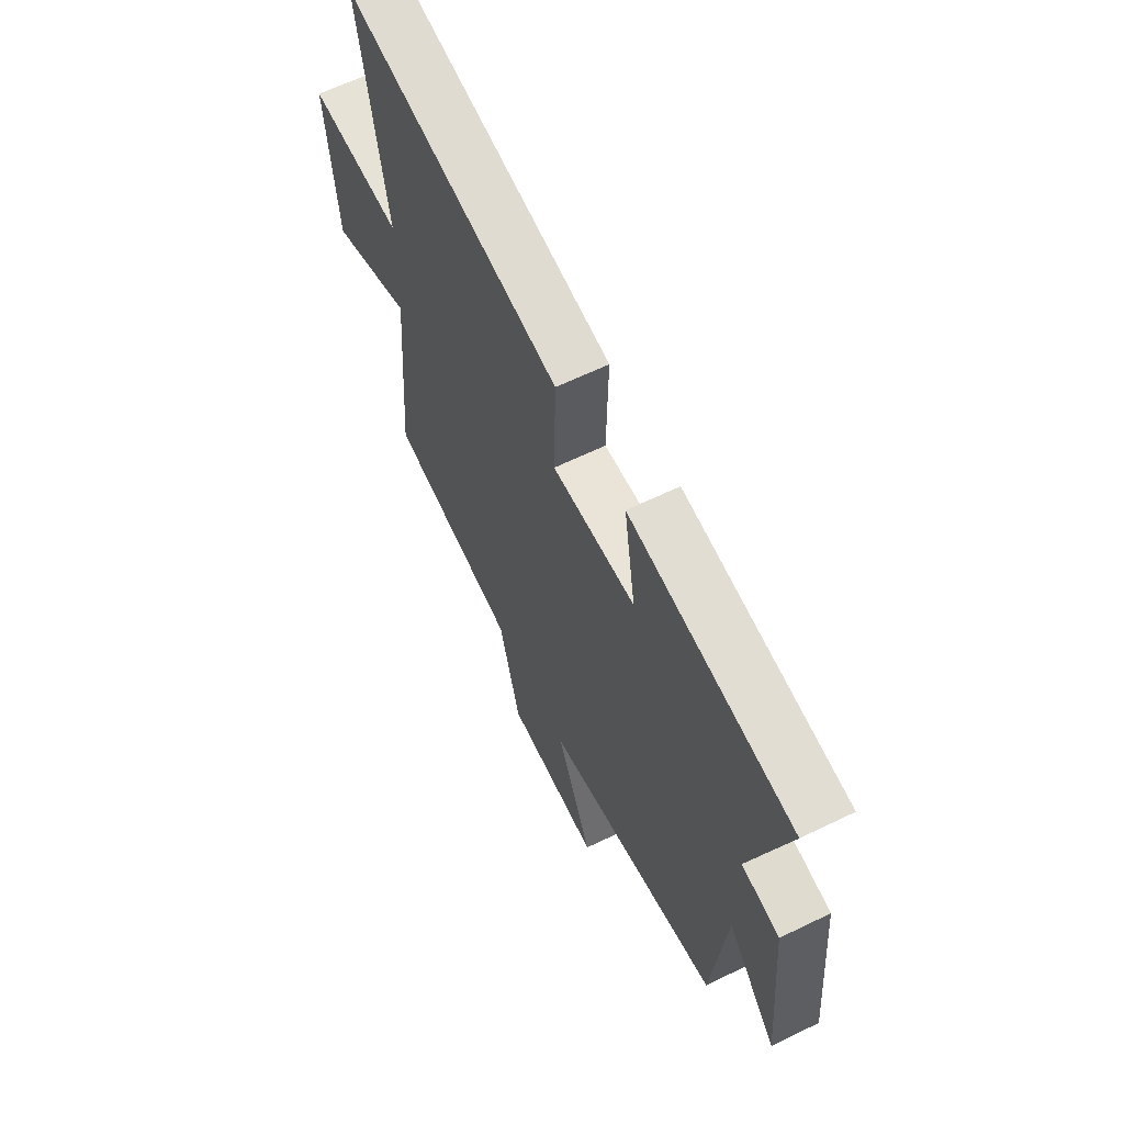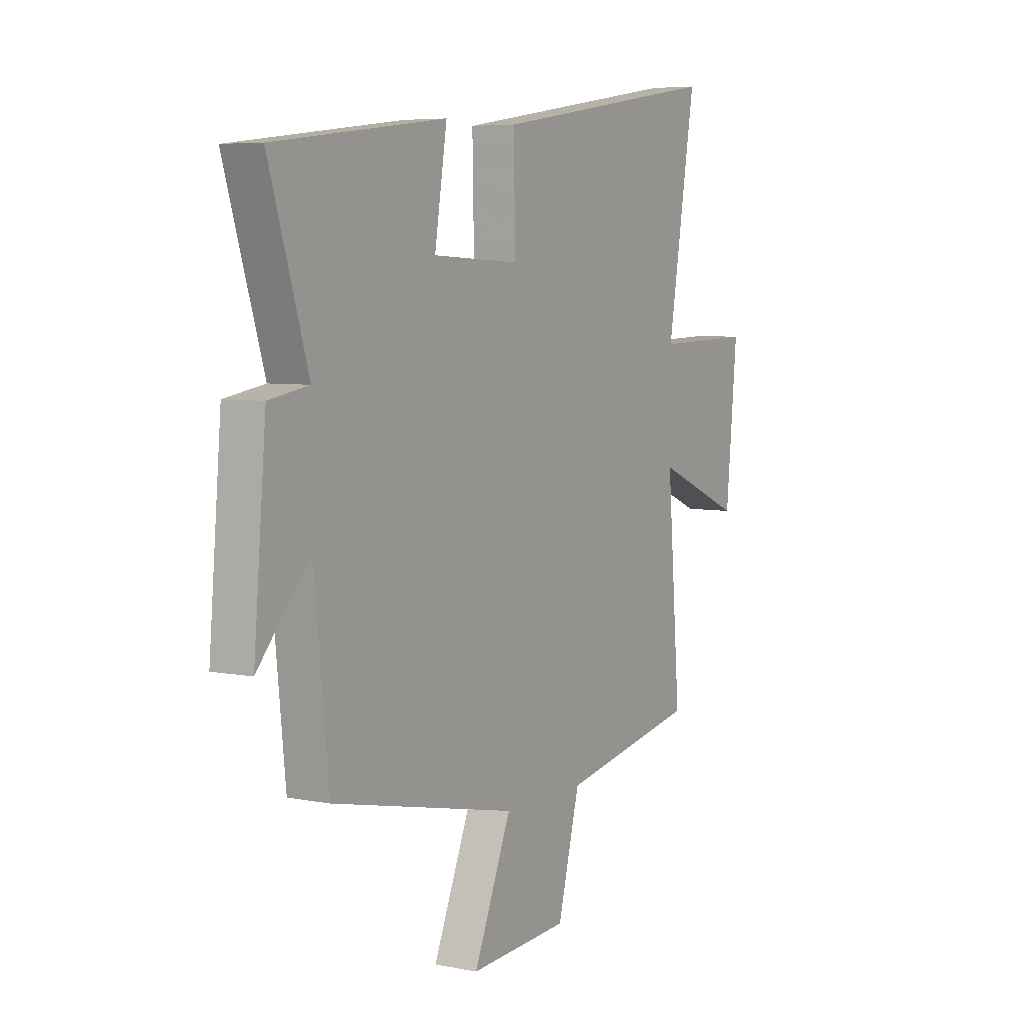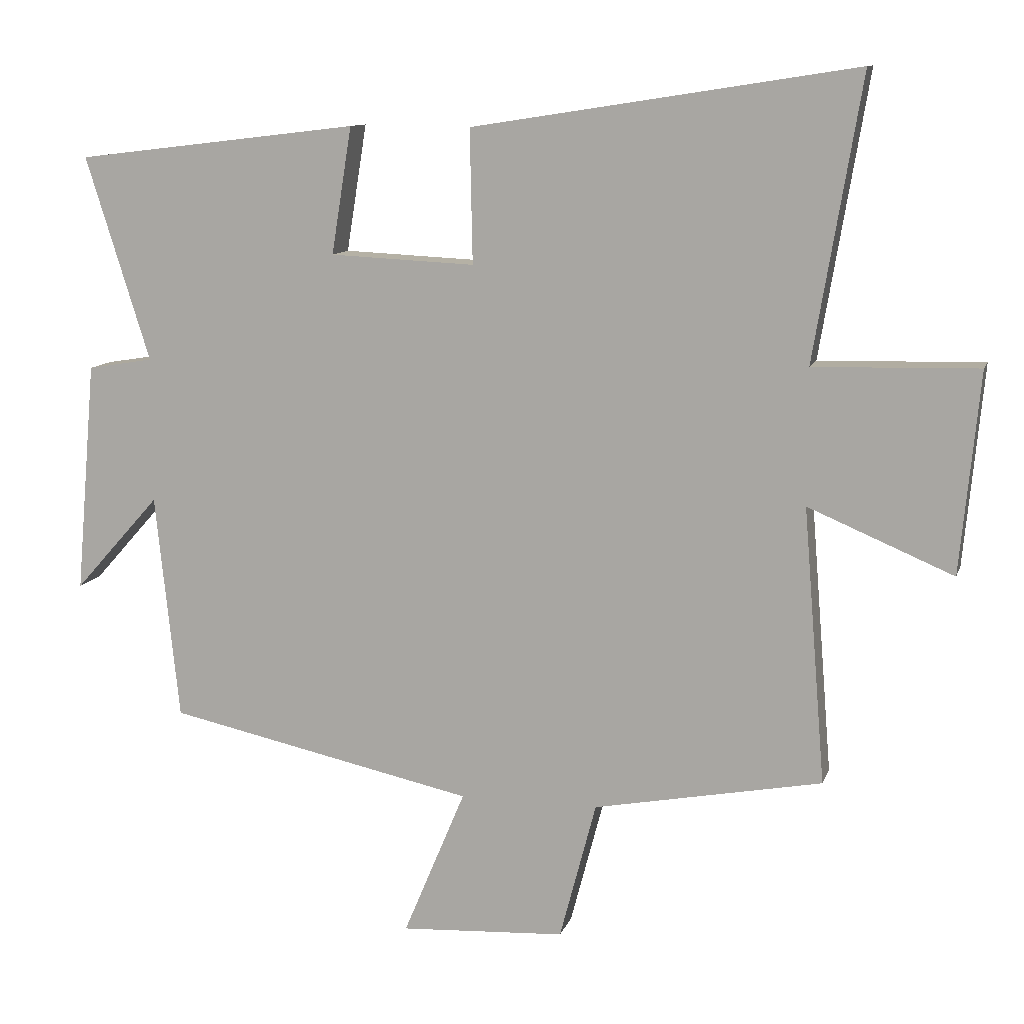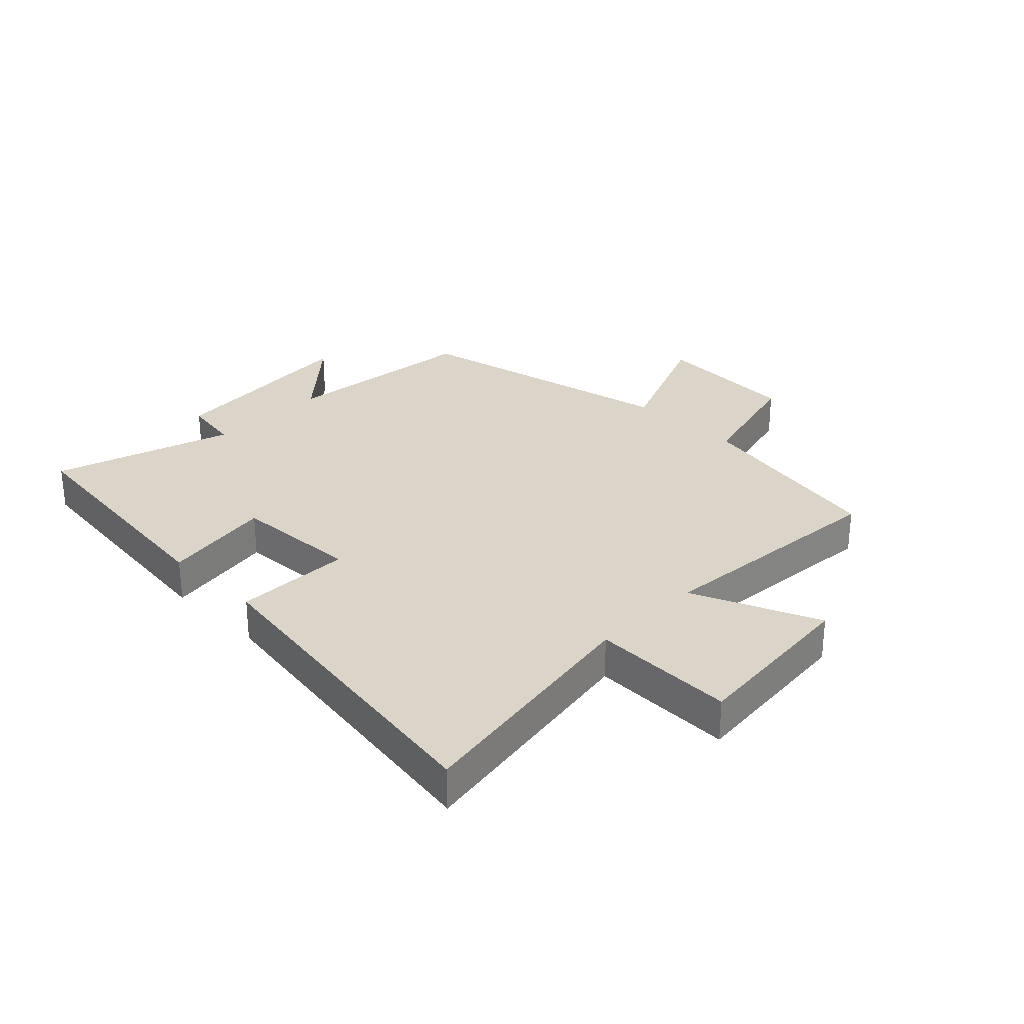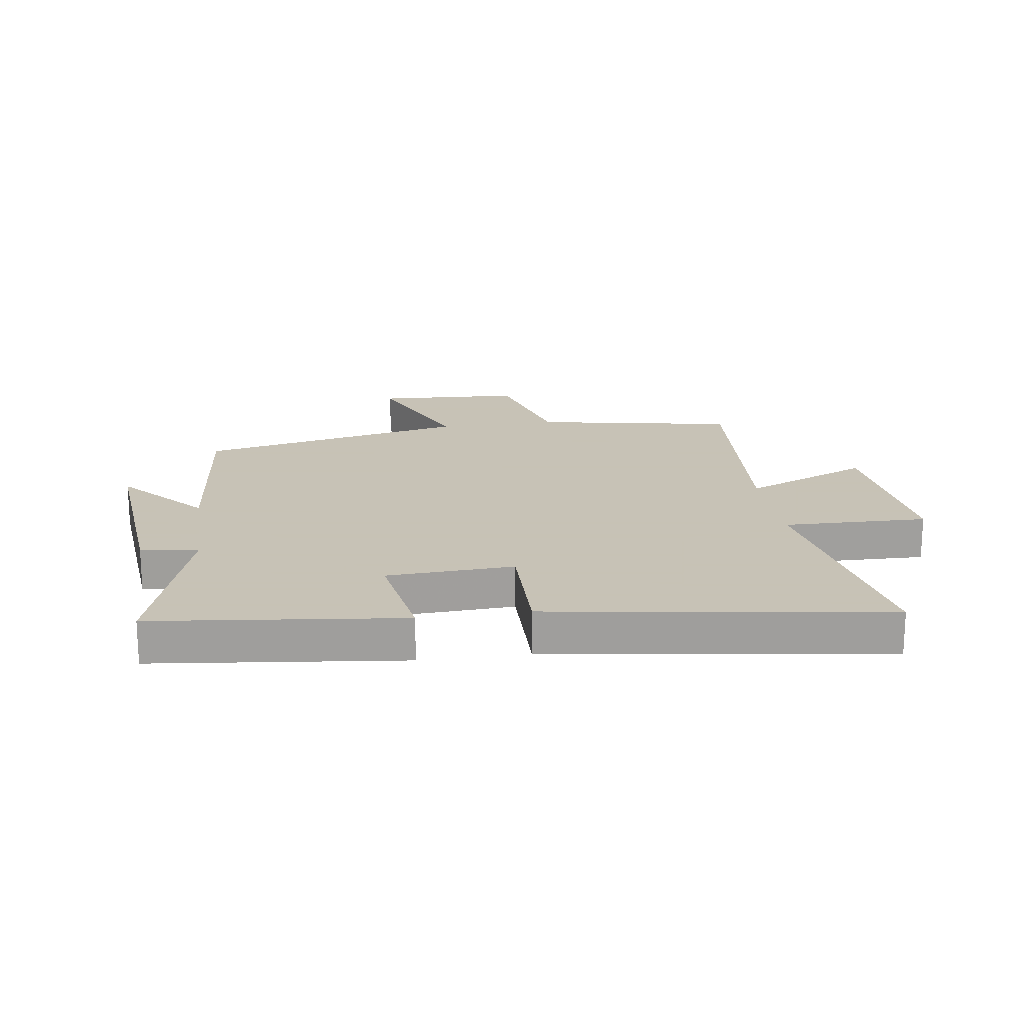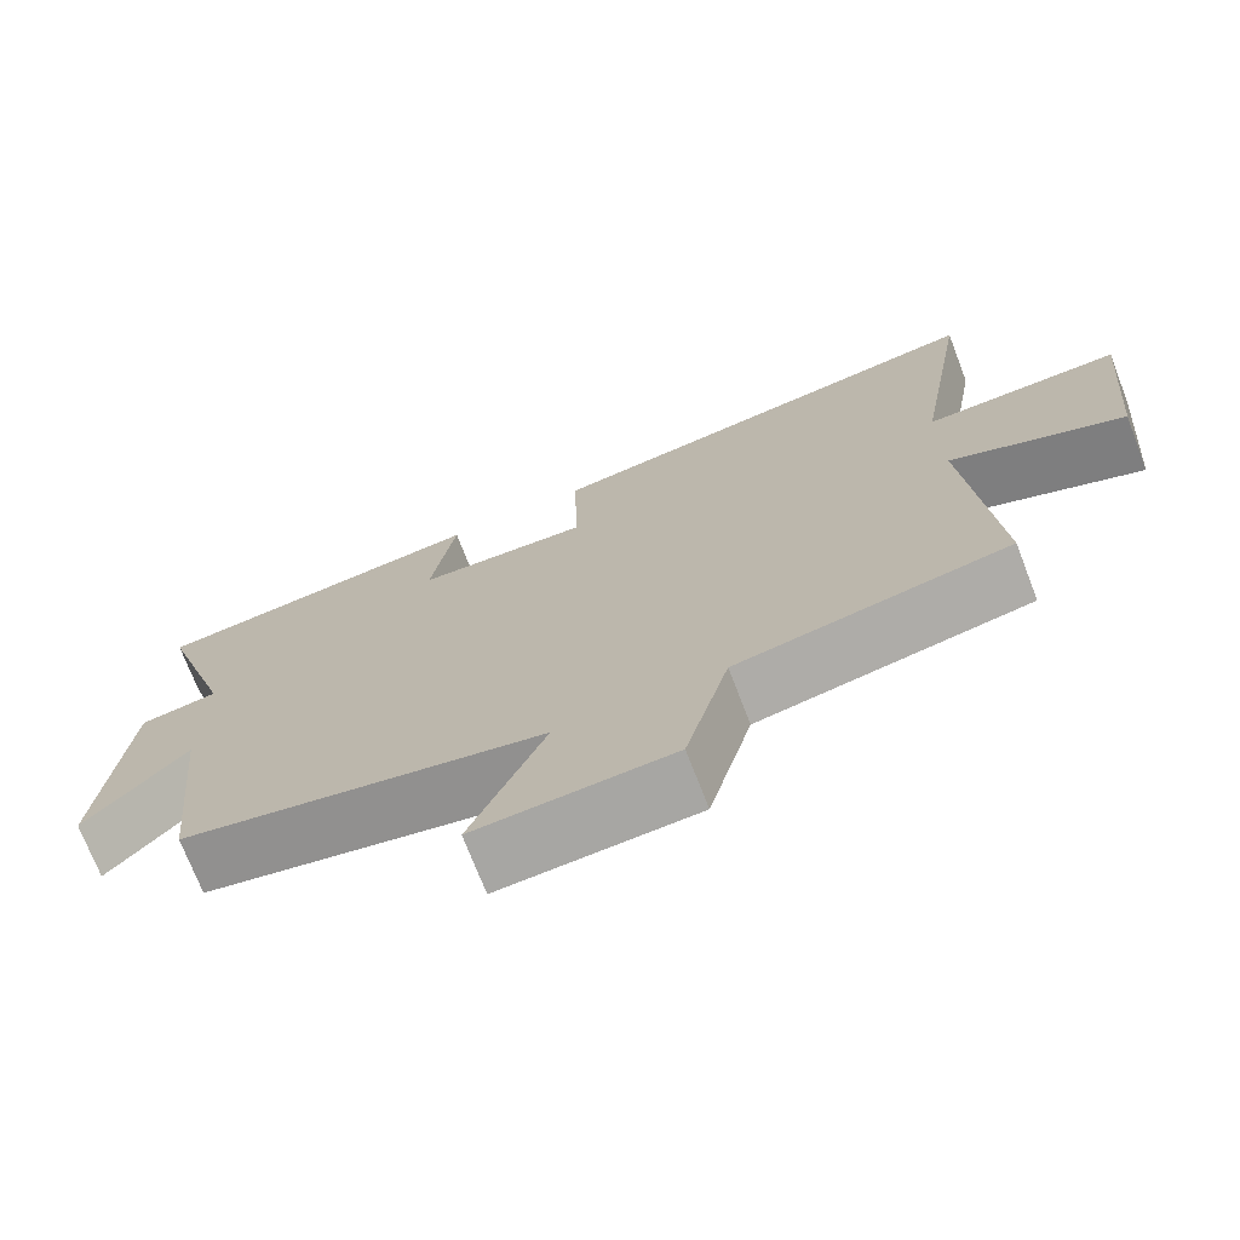
<metadata>
{"format":"obj","ext":"obj","renderer":"f3d","projection":"perspective","resolution":1024,"background":"white","views":[{"elev":62.8,"azim":-116.2,"up":"+Z"},{"elev":5.8,"azim":-59.1,"up":"+Z"},{"elev":10.9,"azim":15.0,"up":"+Z"},{"elev":29.1,"azim":44.6,"up":"+Y"},{"elev":19.1,"azim":-8.5,"up":"+Y"},{"elev":-72.6,"azim":21.1,"up":"+Z"}]}
</metadata>
<code>
v -0.465 0.07 -0.402
v -0.5 0.07 -0.068
v -0.627 0.07 -0.21
v -0.597 0.07 0.132
v -0.5 0.07 0.148
v -0.595 0.07 0.45
v -0.176 0.07 0.5
v -0.206 0.07 0.313
v 0.008 0.07 0.303
v 0.004 0.07 0.5
v 0.57 0.07 0.588
v 0.5 0.07 0.171
v 0.742 0.07 0.177
v 0.714 0.07 -0.119
v 0.5 0.07 -0.029
v 0.533 0.07 -0.436
v 0.196 0.07 -0.5
v 0.142 0.07 -0.705
v -0.102 0.07 -0.719
v -0.01 0.07 -0.5
v -0.465 0 -0.402
v -0.5 0 -0.068
v -0.627 0 -0.21
v -0.597 0 0.132
v -0.5 0 0.148
v -0.595 0 0.45
v -0.176 0 0.5
v -0.206 0 0.313
v 0.008 0 0.303
v 0.004 0 0.5
v 0.57 0 0.588
v 0.5 0 0.171
v 0.742 0 0.177
v 0.714 0 -0.119
v 0.5 0 -0.029
v 0.533 0 -0.436
v 0.196 0 -0.5
v 0.142 0 -0.705
v -0.102 0 -0.719
v -0.01 0 -0.5
f 17 18 19 20
f 15 16 17 20
f 15 20 1 2
f 12 13 14 15
f 12 15 2
f 9 10 11 12
f 8 9 12 2
f 5 6 7 8
f 5 8 2 3
f 3 4 5
f 40 39 38 37
f 40 37 36 35
f 22 21 40 35
f 35 34 33 32
f 22 35 32
f 32 31 30 29
f 22 32 29 28
f 28 27 26 25
f 23 22 28 25
f 25 24 23
f 1 21 22 2
f 2 22 23 3
f 3 23 24 4
f 4 24 25 5
f 5 25 26 6
f 6 26 27 7
f 7 27 28 8
f 8 28 29 9
f 9 29 30 10
f 10 30 31 11
f 11 31 32 12
f 12 32 33 13
f 13 33 34 14
f 14 34 35 15
f 15 35 36 16
f 16 36 37 17
f 17 37 38 18
f 18 38 39 19
f 19 39 40 20
f 20 40 21 1

</code>
